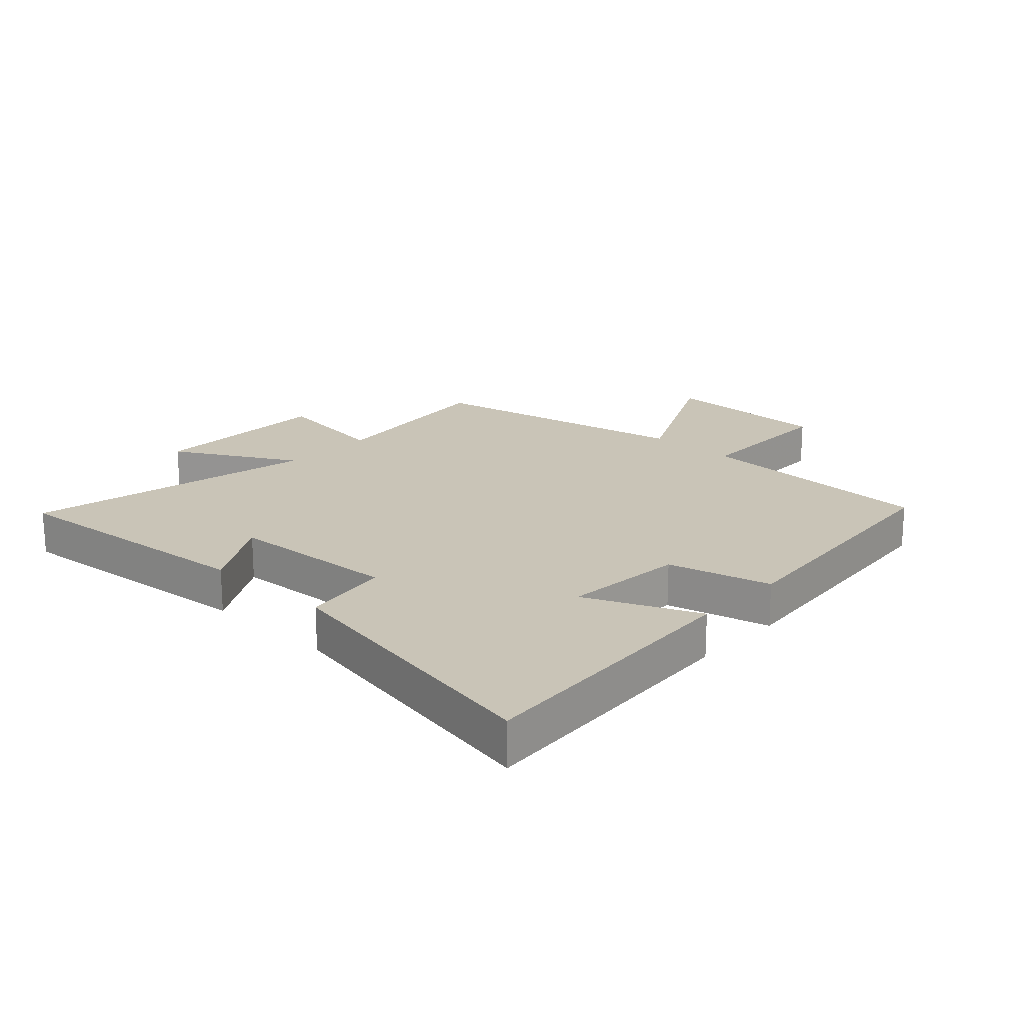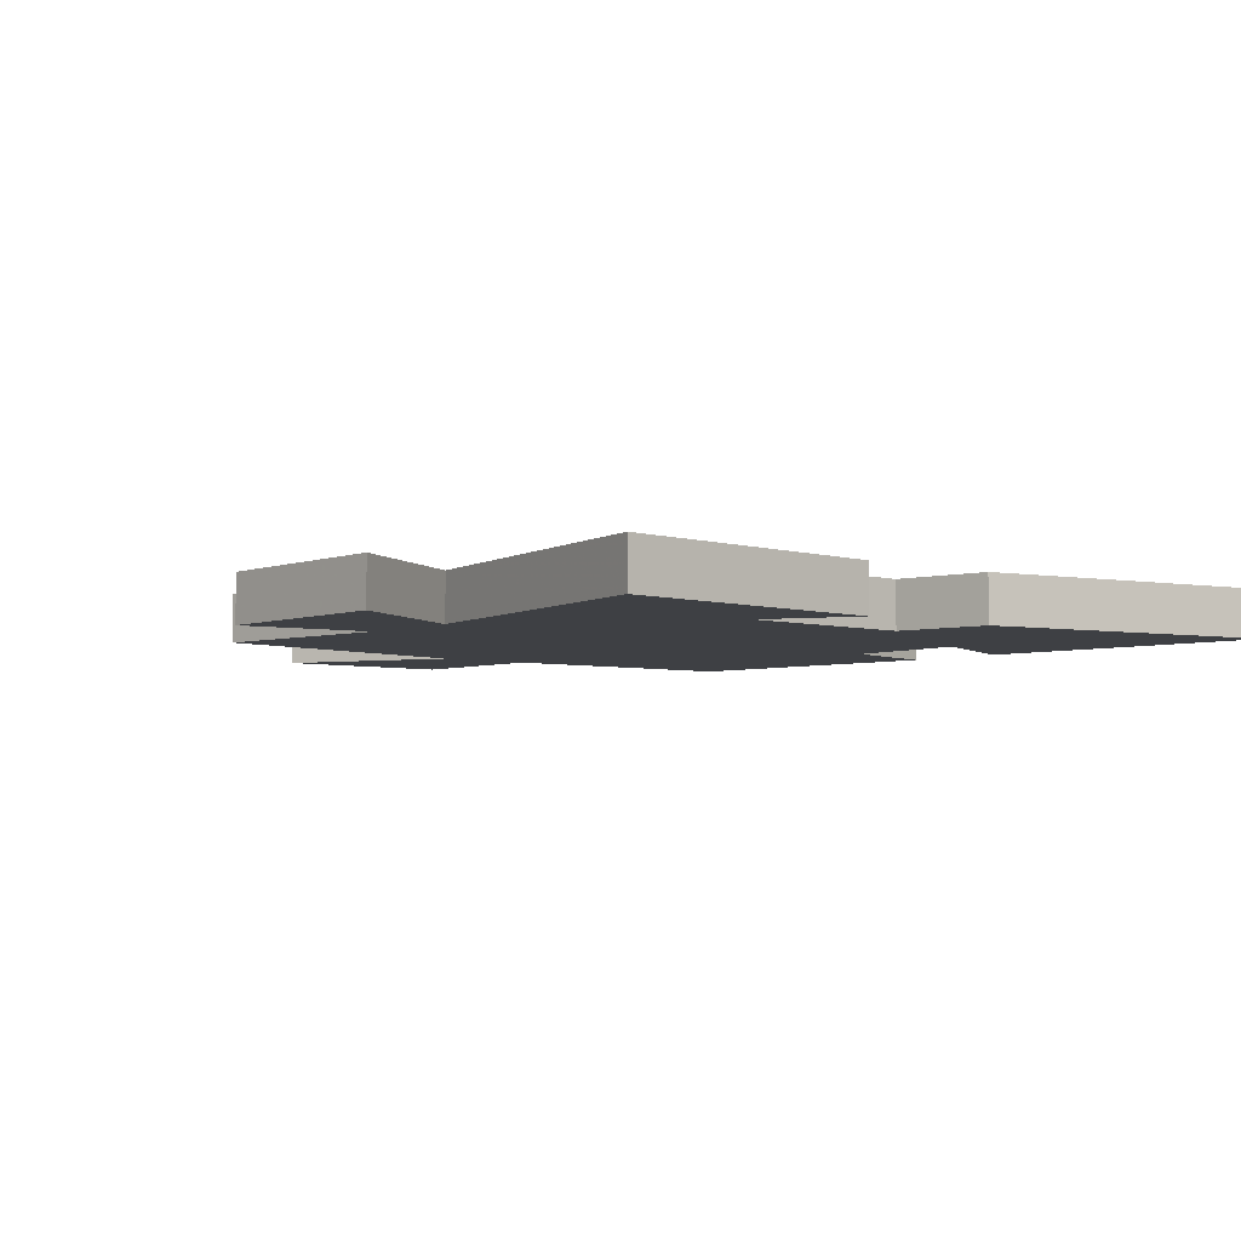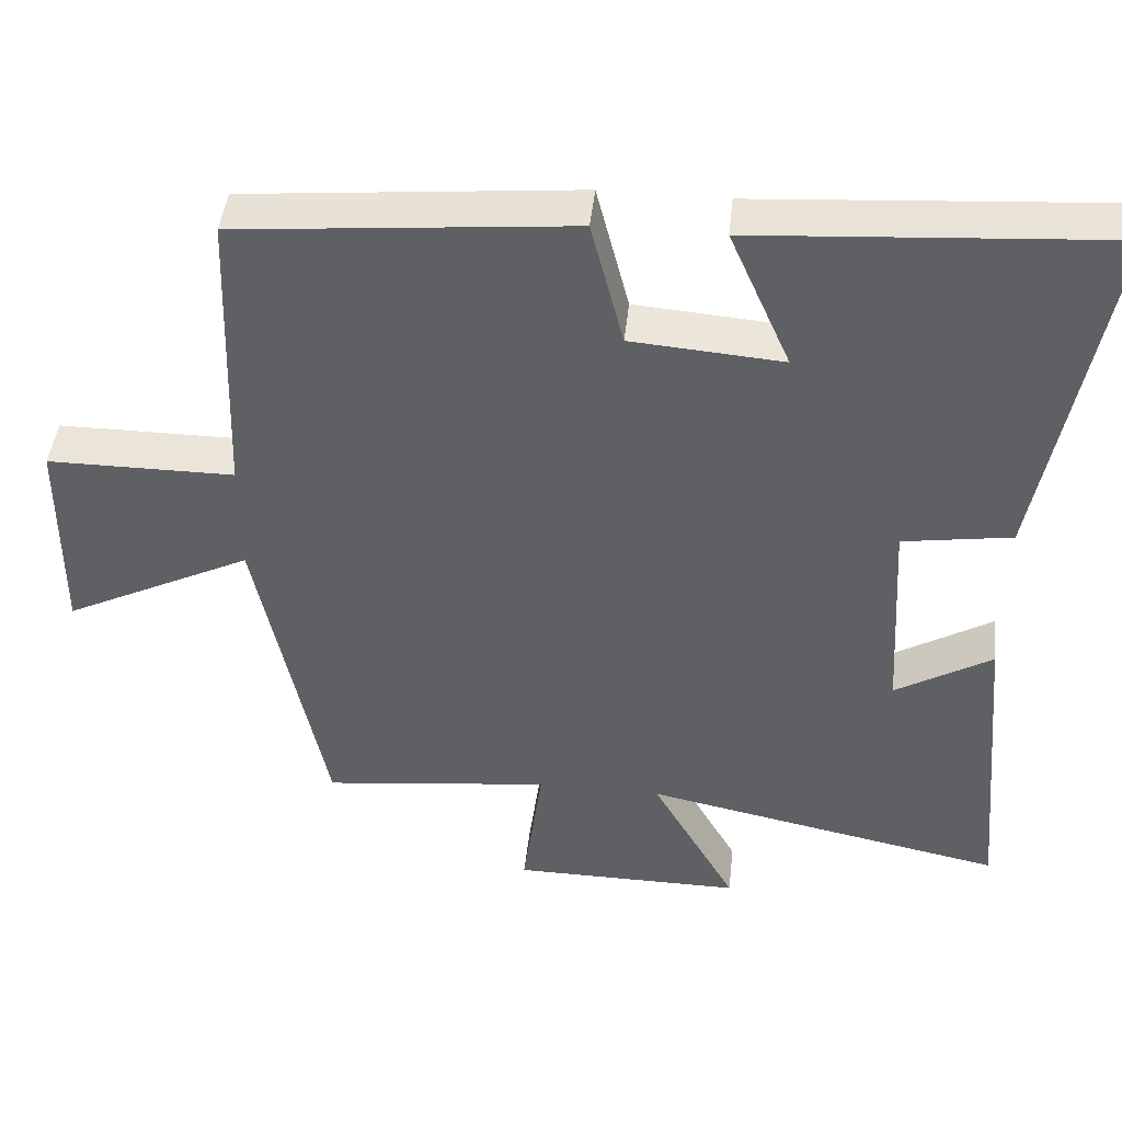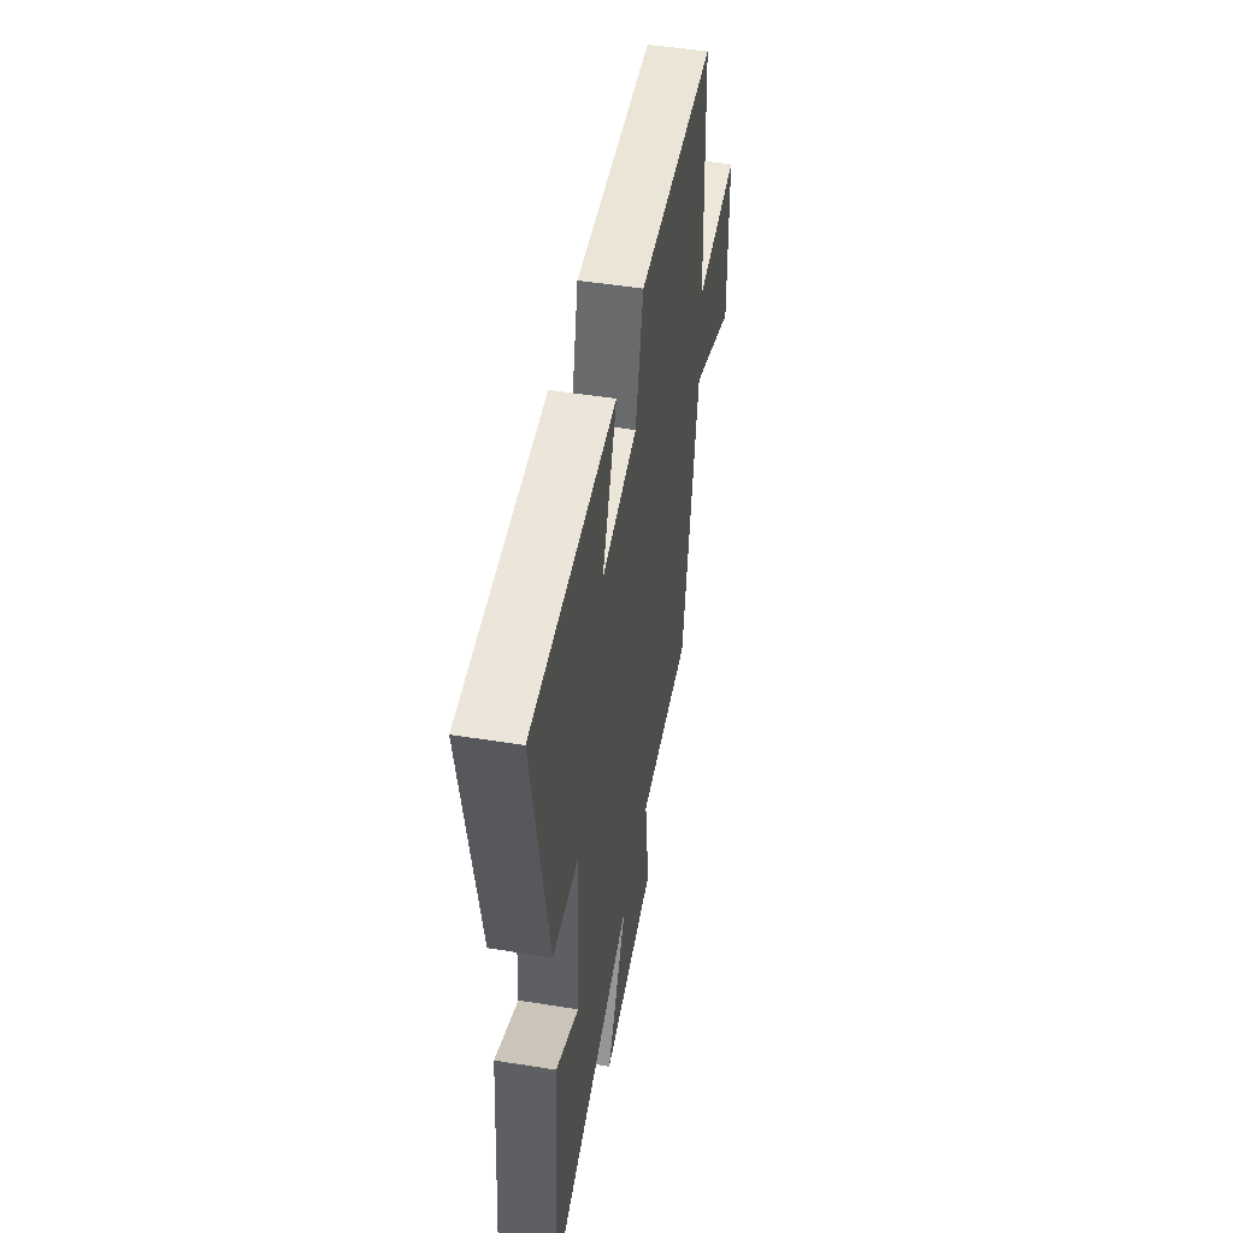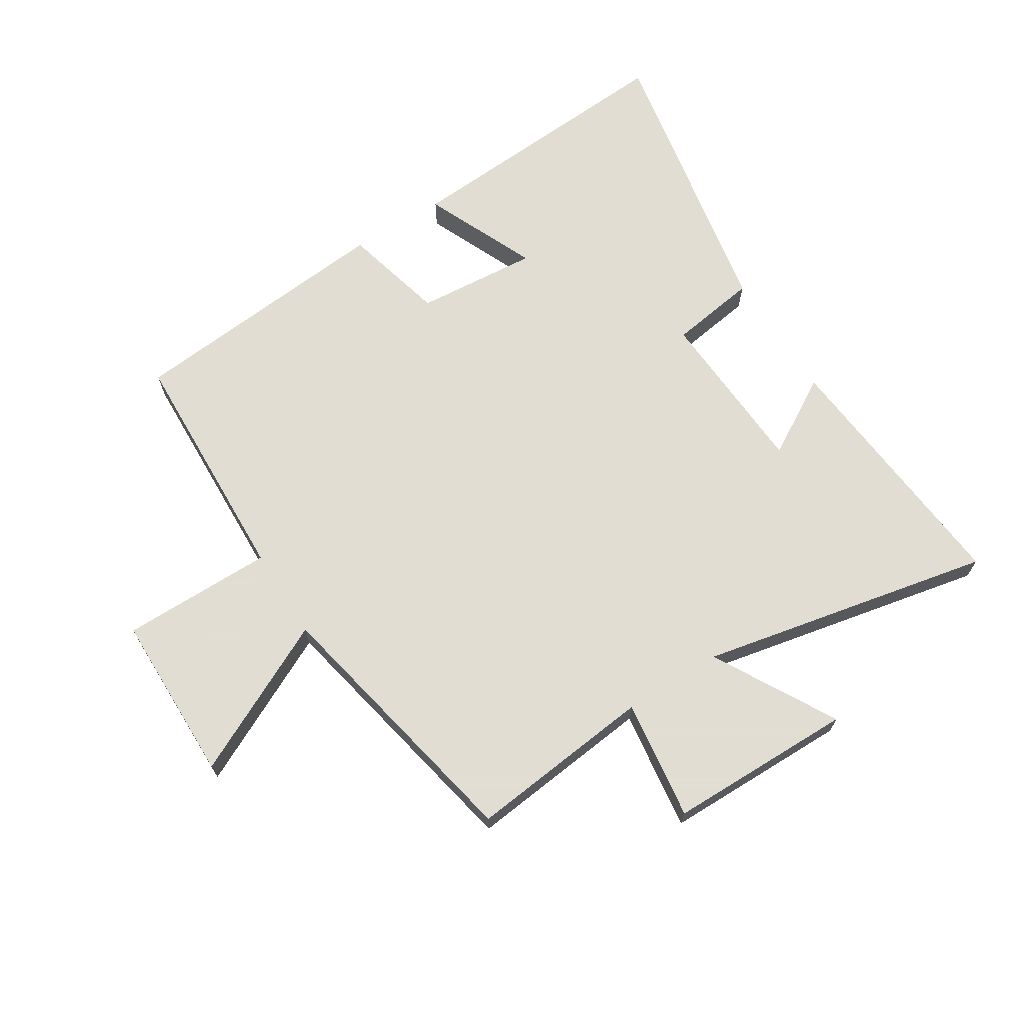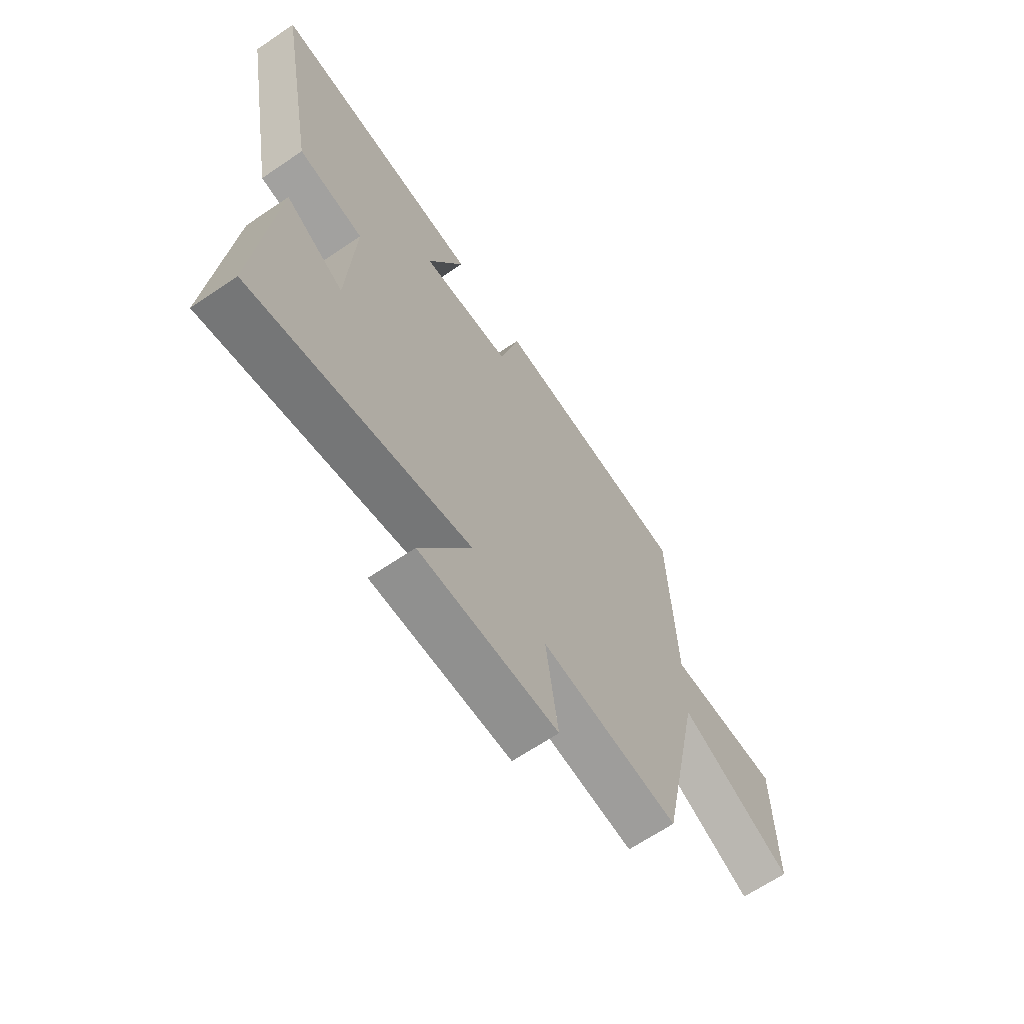
<metadata>
{"format":"obj","ext":"obj","renderer":"f3d","projection":"perspective","resolution":1024,"background":"white","views":[{"elev":19.9,"azim":-47.0,"up":"+Y"},{"elev":-4.6,"azim":-130.2,"up":"+Y"},{"elev":44.6,"azim":-173.9,"up":"+Z"},{"elev":50.1,"azim":-80.0,"up":"+Z"},{"elev":68.1,"azim":147.9,"up":"+Y"},{"elev":-65.9,"azim":-55.7,"up":"+Z"}]}
</metadata>
<code>
v -0.588 0.07 0.531
v -0.118 0.07 0.5
v -0.199 0.07 0.315
v 0.001 0.07 0.331
v 0.044 0.07 0.5
v 0.486 0.07 0.459
v 0.5 0.07 0.062
v 0.748 0.07 0.062
v 0.75 0.07 -0.216
v 0.5 0.07 -0.092
v 0.409 0.07 -0.534
v 0.106 0.07 -0.5
v 0.132 0.07 -0.697
v -0.172 0.07 -0.699
v -0.06 0.07 -0.5
v -0.539 0.07 -0.598
v -0.5 0.07 -0.171
v -0.372 0.07 -0.247
v -0.356 0.07 0.031
v -0.5 0.07 0.053
v -0.588 0 0.531
v -0.118 0 0.5
v -0.199 0 0.315
v 0.001 0 0.331
v 0.044 0 0.5
v 0.486 0 0.459
v 0.5 0 0.062
v 0.748 0 0.062
v 0.75 0 -0.216
v 0.5 0 -0.092
v 0.409 0 -0.534
v 0.106 0 -0.5
v 0.132 0 -0.697
v -0.172 0 -0.699
v -0.06 0 -0.5
v -0.539 0 -0.598
v -0.5 0 -0.171
v -0.372 0 -0.247
v -0.356 0 0.031
v -0.5 0 0.053
f 1 2 3
f 20 1 3
f 19 20 3
f 18 19 3 4
f 15 16 17 18
f 15 18 4
f 12 13 14 15
f 5 6 7
f 4 5 7
f 15 4 7
f 12 15 7
f 10 11 12 7
f 7 8 9 10
f 23 22 21
f 23 21 40
f 23 40 39
f 24 23 39 38
f 38 37 36 35
f 24 38 35
f 35 34 33 32
f 27 26 25
f 27 25 24
f 27 24 35
f 27 35 32
f 27 32 31 30
f 30 29 28 27
f 1 21 22 2
f 2 22 23 3
f 3 23 24 4
f 4 24 25 5
f 5 25 26 6
f 6 26 27 7
f 7 27 28 8
f 8 28 29 9
f 9 29 30 10
f 10 30 31 11
f 11 31 32 12
f 12 32 33 13
f 13 33 34 14
f 14 34 35 15
f 15 35 36 16
f 16 36 37 17
f 17 37 38 18
f 18 38 39 19
f 19 39 40 20
f 20 40 21 1

</code>
